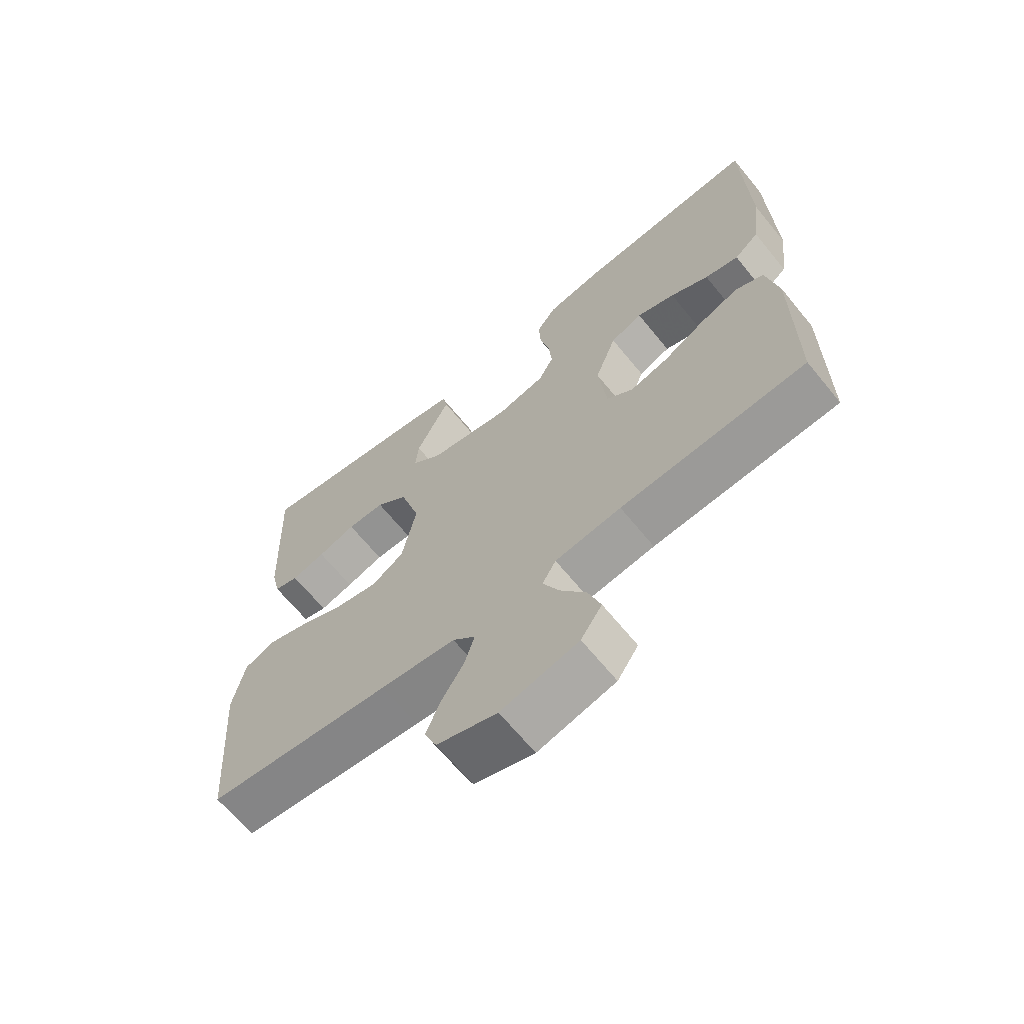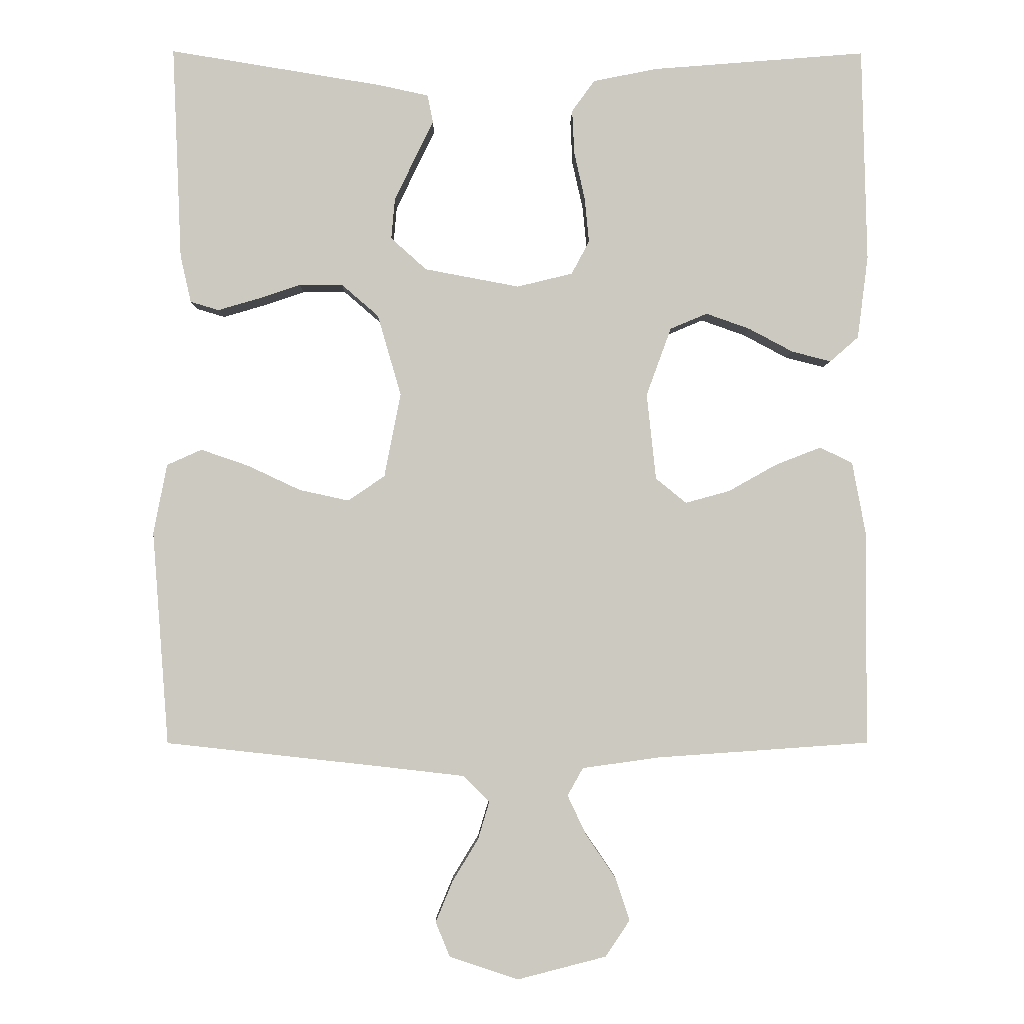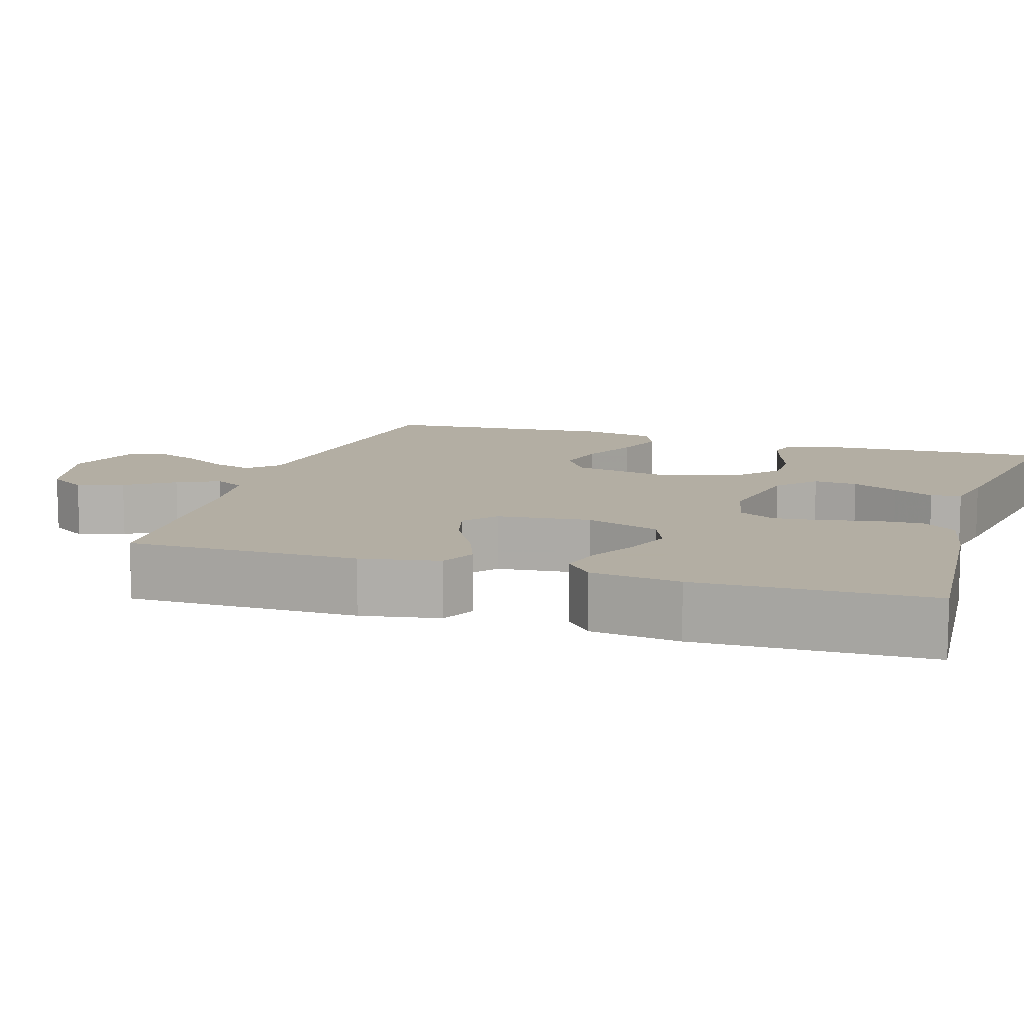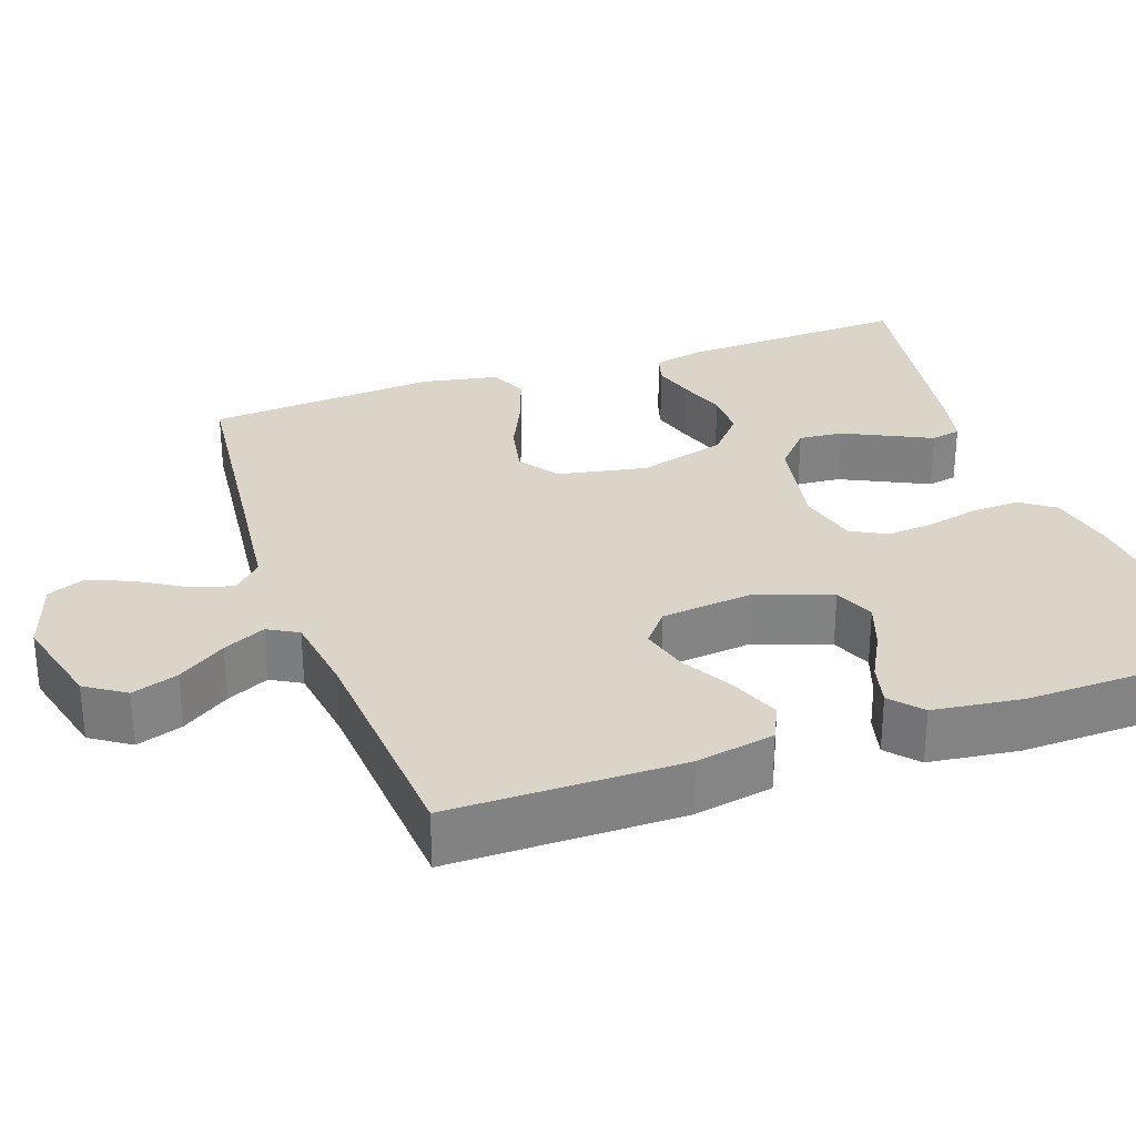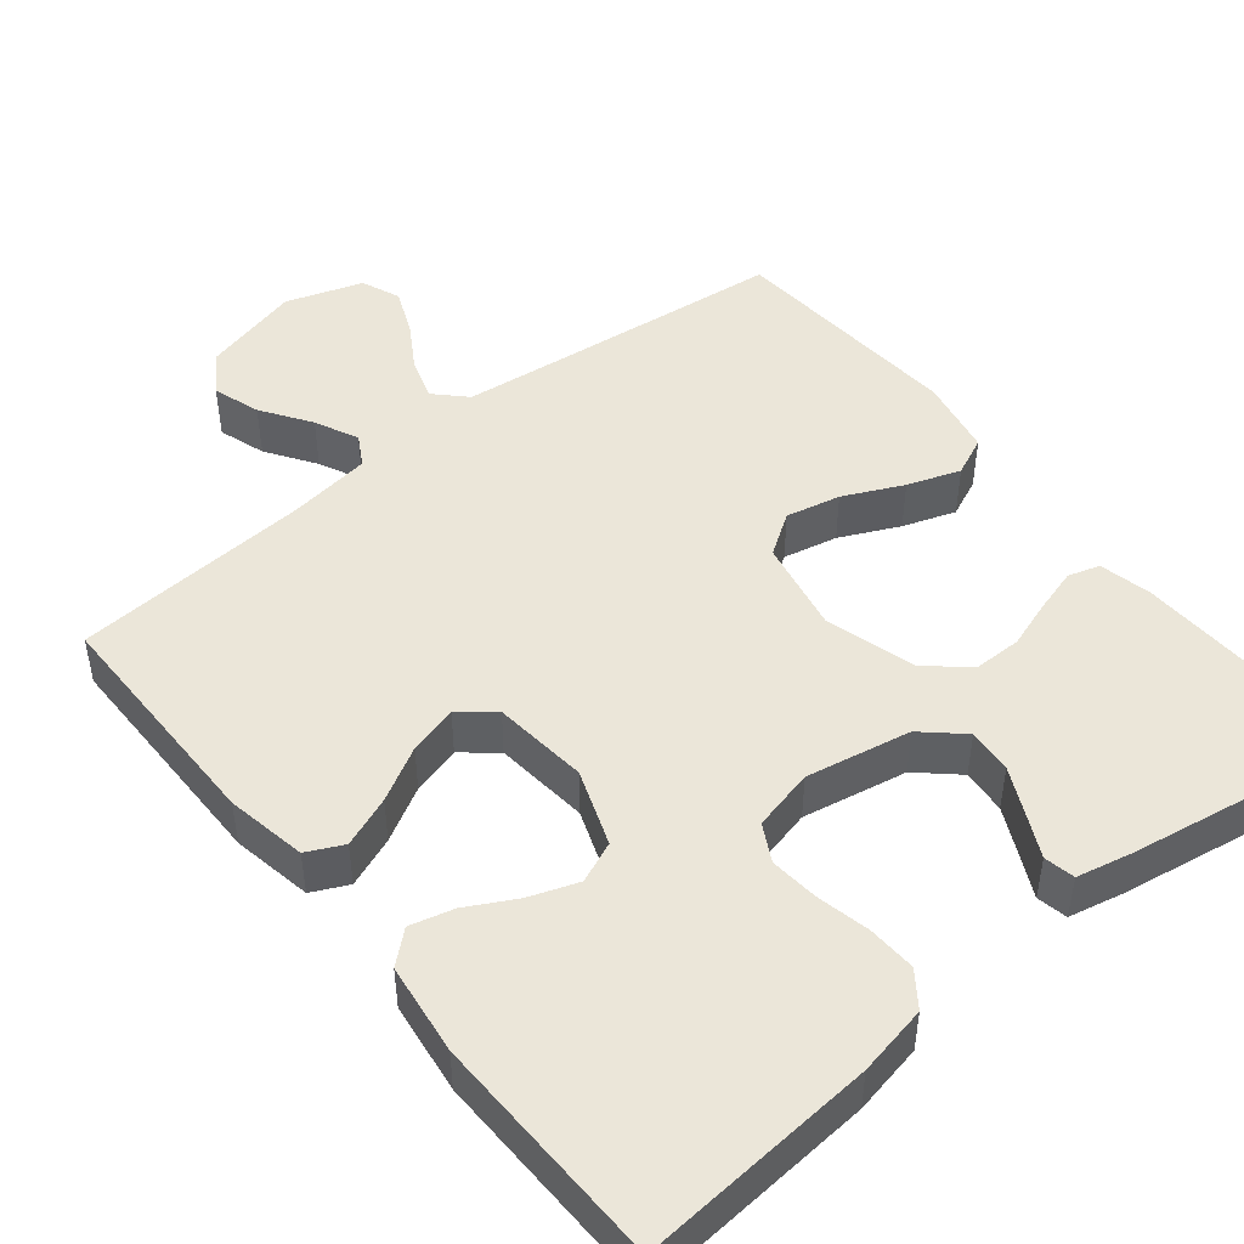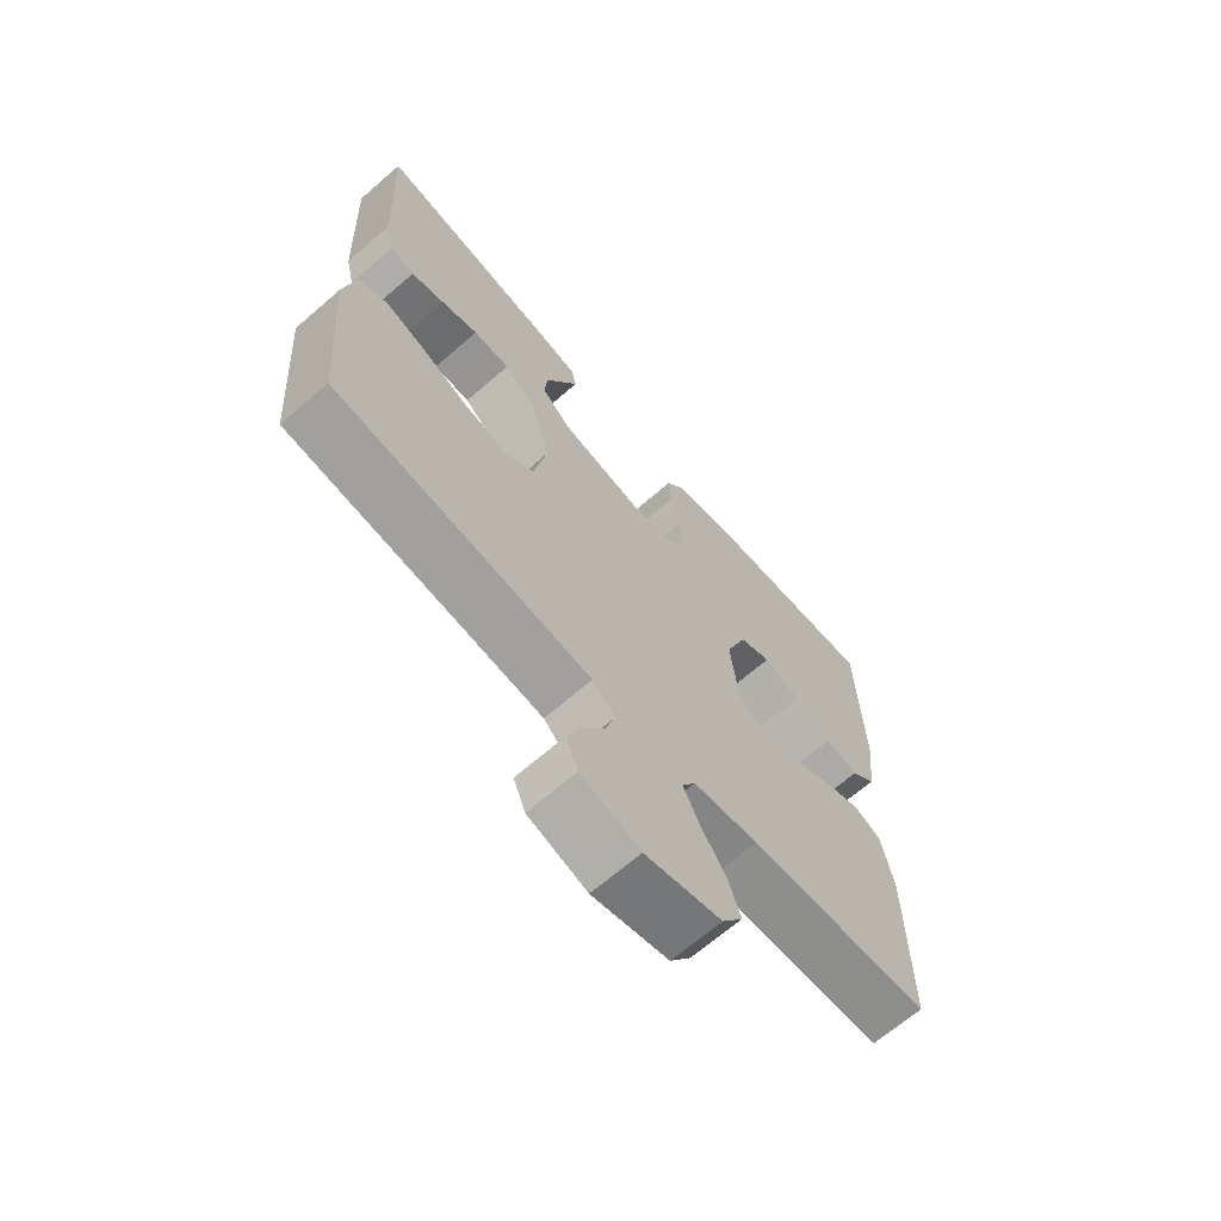
<metadata>
{"format":"obj","ext":"obj","renderer":"f3d","projection":"perspective","resolution":1024,"background":"white","views":[{"elev":-66.6,"azim":-140.7,"up":"+Z"},{"elev":-3.1,"azim":179.3,"up":"+Z"},{"elev":10.9,"azim":-72.4,"up":"+Y"},{"elev":29.3,"azim":-109.4,"up":"+Y"},{"elev":47.6,"azim":-38.8,"up":"+Y"},{"elev":-67.6,"azim":130.9,"up":"+Z"}]}
</metadata>
<code>
v -0.5 0.07 0.5
v -0.2 0.07 0.476
v -0.111 0.07 0.458
v -0.079 0.07 0.414
v -0.082 0.07 0.352
v -0.097 0.07 0.285
v -0.103 0.07 0.223
v -0.078 0.07 0.176
v 0 0.07 0.157
v 0.133 0.07 0.182
v 0.183 0.07 0.227
v 0.178 0.07 0.284
v 0.149 0.07 0.344
v 0.123 0.07 0.397
v 0.131 0.07 0.436
v 0.2 0.07 0.451
v 0.5 0.07 0.5
v 0.487 0.07 0.2
v 0.472 0.07 0.134
v 0.432 0.07 0.122
v 0.377 0.07 0.138
v 0.315 0.07 0.159
v 0.254 0.07 0.159
v 0.202 0.07 0.114
v 0.169 0.07 0
v 0.192 0.07 -0.118
v 0.244 0.07 -0.153
v 0.313 0.07 -0.138
v 0.388 0.07 -0.103
v 0.455 0.07 -0.08
v 0.504 0.07 -0.102
v 0.523 0.07 -0.2
v 0.5 0.07 -0.5
v 0.2 0.07 -0.533
v 0.078 0.07 -0.547
v 0.041 0.07 -0.584
v 0.057 0.07 -0.637
v 0.093 0.07 -0.696
v 0.117 0.07 -0.754
v 0.097 0.07 -0.803
v 0 0.07 -0.835
v -0.125 0.07 -0.803
v -0.159 0.07 -0.752
v -0.139 0.07 -0.692
v -0.097 0.07 -0.63
v -0.071 0.07 -0.575
v -0.093 0.07 -0.536
v -0.2 0.07 -0.521
v -0.5 0.07 -0.5
v -0.501 0.07 -0.2
v -0.482 0.07 -0.098
v -0.436 0.07 -0.076
v -0.372 0.07 -0.101
v -0.304 0.07 -0.139
v -0.242 0.07 -0.156
v -0.199 0.07 -0.121
v -0.186 0.07 0
v -0.221 0.07 0.096
v -0.273 0.07 0.118
v -0.335 0.07 0.096
v -0.397 0.07 0.063
v -0.452 0.07 0.049
v -0.492 0.07 0.084
v -0.507 0.07 0.2
v -0.5 0 0.5
v -0.2 0 0.476
v -0.111 0 0.458
v -0.079 0 0.414
v -0.082 0 0.352
v -0.097 0 0.285
v -0.103 0 0.223
v -0.078 0 0.176
v 0 0 0.157
v 0.133 0 0.182
v 0.183 0 0.227
v 0.178 0 0.284
v 0.149 0 0.344
v 0.123 0 0.397
v 0.131 0 0.436
v 0.2 0 0.451
v 0.5 0 0.5
v 0.487 0 0.2
v 0.472 0 0.134
v 0.432 0 0.122
v 0.377 0 0.138
v 0.315 0 0.159
v 0.254 0 0.159
v 0.202 0 0.114
v 0.169 0 0
v 0.192 0 -0.118
v 0.244 0 -0.153
v 0.313 0 -0.138
v 0.388 0 -0.103
v 0.455 0 -0.08
v 0.504 0 -0.102
v 0.523 0 -0.2
v 0.5 0 -0.5
v 0.2 0 -0.533
v 0.078 0 -0.547
v 0.041 0 -0.584
v 0.057 0 -0.637
v 0.093 0 -0.696
v 0.117 0 -0.754
v 0.097 0 -0.803
v 0 0 -0.835
v -0.125 0 -0.803
v -0.159 0 -0.752
v -0.139 0 -0.692
v -0.097 0 -0.63
v -0.071 0 -0.575
v -0.093 0 -0.536
v -0.2 0 -0.521
v -0.5 0 -0.5
v -0.501 0 -0.2
v -0.482 0 -0.098
v -0.436 0 -0.076
v -0.372 0 -0.101
v -0.304 0 -0.139
v -0.242 0 -0.156
v -0.199 0 -0.121
v -0.186 0 0
v -0.221 0 0.096
v -0.273 0 0.118
v -0.335 0 0.096
v -0.397 0 0.063
v -0.452 0 0.049
v -0.492 0 0.084
v -0.507 0 0.2
f 4 5 6
f 3 4 6
f 2 3 6
f 1 2 6
f 64 1 6
f 63 64 6
f 62 63 6
f 61 62 6
f 60 61 6
f 59 60 6 7
f 58 59 7 8
f 57 58 8 9
f 56 57 9 10
f 52 53 54
f 51 52 54
f 50 51 54
f 49 50 54
f 48 49 54
f 47 48 54 55
f 46 47 55 56
f 43 44 45
f 42 43 45
f 41 42 45
f 40 41 45
f 39 40 45
f 38 39 45
f 37 38 45
f 36 37 45 46
f 56 10 11
f 46 56 11
f 36 46 11
f 35 36 11
f 32 33 34
f 31 32 34
f 30 31 34
f 29 30 34
f 28 29 34
f 27 28 34 35
f 20 21 22
f 19 20 22
f 18 19 22
f 17 18 22
f 16 17 22
f 15 16 22
f 14 15 22
f 13 14 22
f 12 13 22 23
f 11 12 23 24
f 26 27 35
f 25 26 35
f 25 35 11
f 11 24 25
f 70 69 68
f 70 68 67
f 70 67 66
f 70 66 65
f 70 65 128
f 70 128 127
f 70 127 126
f 70 126 125
f 70 125 124
f 71 70 124 123
f 72 71 123 122
f 73 72 122 121
f 74 73 121 120
f 118 117 116
f 118 116 115
f 118 115 114
f 118 114 113
f 118 113 112
f 119 118 112 111
f 120 119 111 110
f 109 108 107
f 109 107 106
f 109 106 105
f 109 105 104
f 109 104 103
f 109 103 102
f 109 102 101
f 110 109 101 100
f 75 74 120
f 75 120 110
f 75 110 100
f 75 100 99
f 98 97 96
f 98 96 95
f 98 95 94
f 98 94 93
f 98 93 92
f 99 98 92 91
f 86 85 84
f 86 84 83
f 86 83 82
f 86 82 81
f 86 81 80
f 86 80 79
f 86 79 78
f 86 78 77
f 87 86 77 76
f 88 87 76 75
f 99 91 90
f 99 90 89
f 75 99 89
f 89 88 75
f 1 65 66 2
f 2 66 67 3
f 3 67 68 4
f 4 68 69 5
f 5 69 70 6
f 6 70 71 7
f 7 71 72 8
f 8 72 73 9
f 9 73 74 10
f 10 74 75 11
f 11 75 76 12
f 12 76 77 13
f 13 77 78 14
f 14 78 79 15
f 15 79 80 16
f 16 80 81 17
f 17 81 82 18
f 18 82 83 19
f 19 83 84 20
f 20 84 85 21
f 21 85 86 22
f 22 86 87 23
f 23 87 88 24
f 24 88 89 25
f 25 89 90 26
f 26 90 91 27
f 27 91 92 28
f 28 92 93 29
f 29 93 94 30
f 30 94 95 31
f 31 95 96 32
f 32 96 97 33
f 33 97 98 34
f 34 98 99 35
f 35 99 100 36
f 36 100 101 37
f 37 101 102 38
f 38 102 103 39
f 39 103 104 40
f 40 104 105 41
f 41 105 106 42
f 42 106 107 43
f 43 107 108 44
f 44 108 109 45
f 45 109 110 46
f 46 110 111 47
f 47 111 112 48
f 48 112 113 49
f 49 113 114 50
f 50 114 115 51
f 51 115 116 52
f 52 116 117 53
f 53 117 118 54
f 54 118 119 55
f 55 119 120 56
f 56 120 121 57
f 57 121 122 58
f 58 122 123 59
f 59 123 124 60
f 60 124 125 61
f 61 125 126 62
f 62 126 127 63
f 63 127 128 64
f 64 128 65 1

</code>
